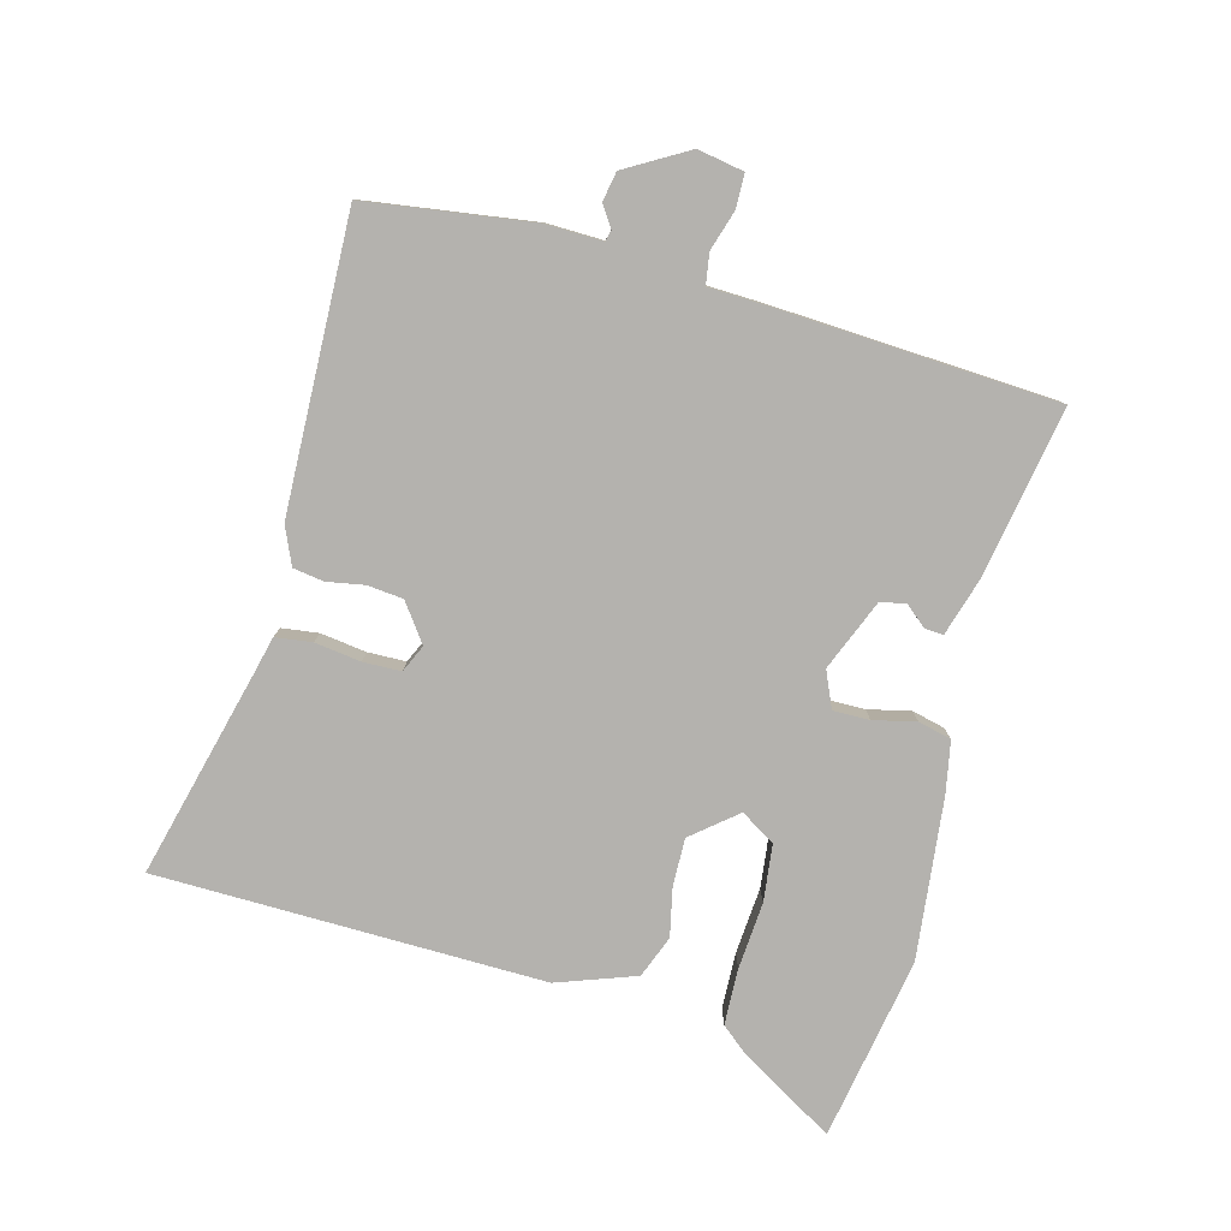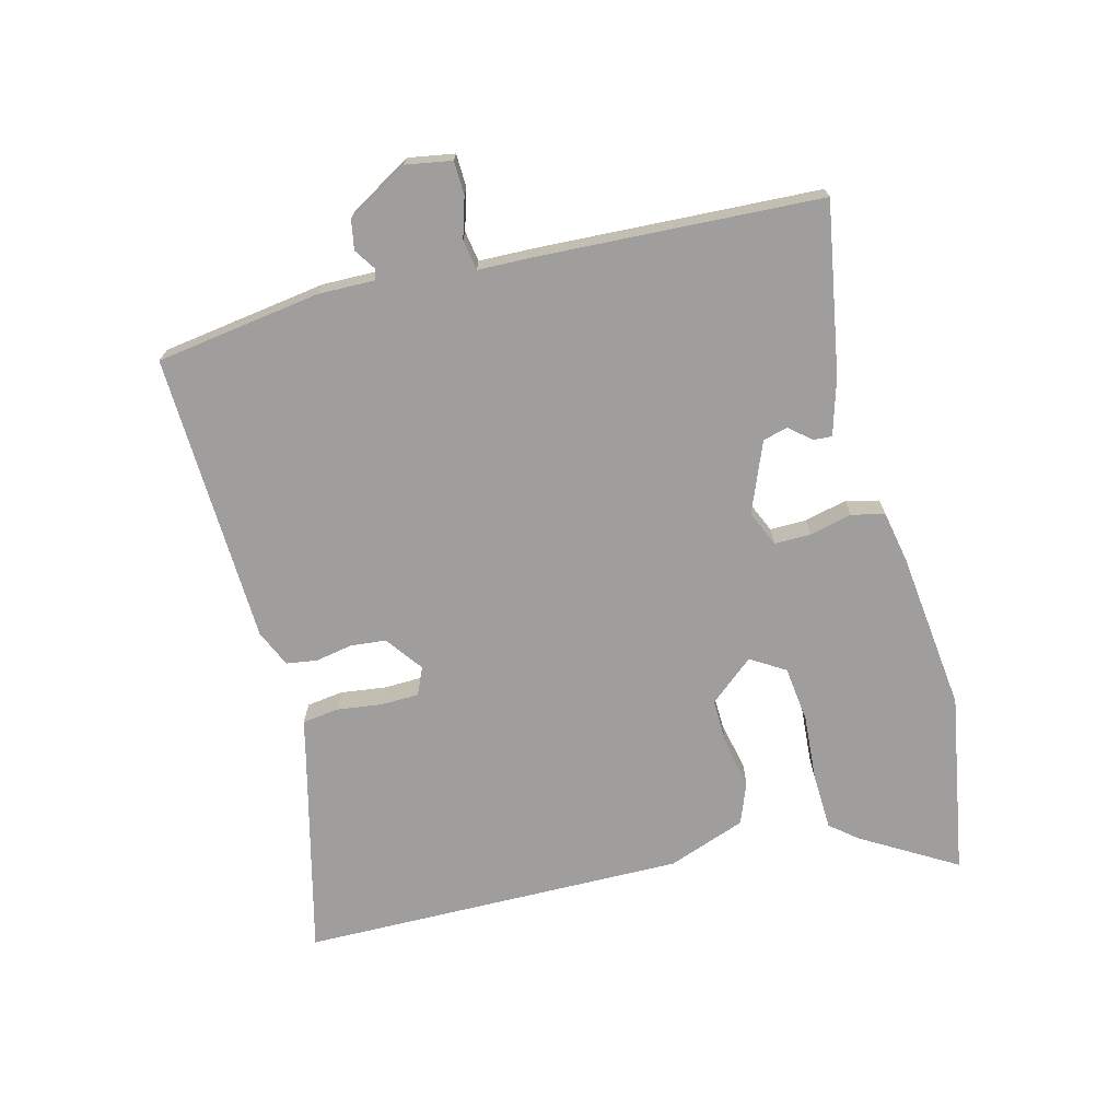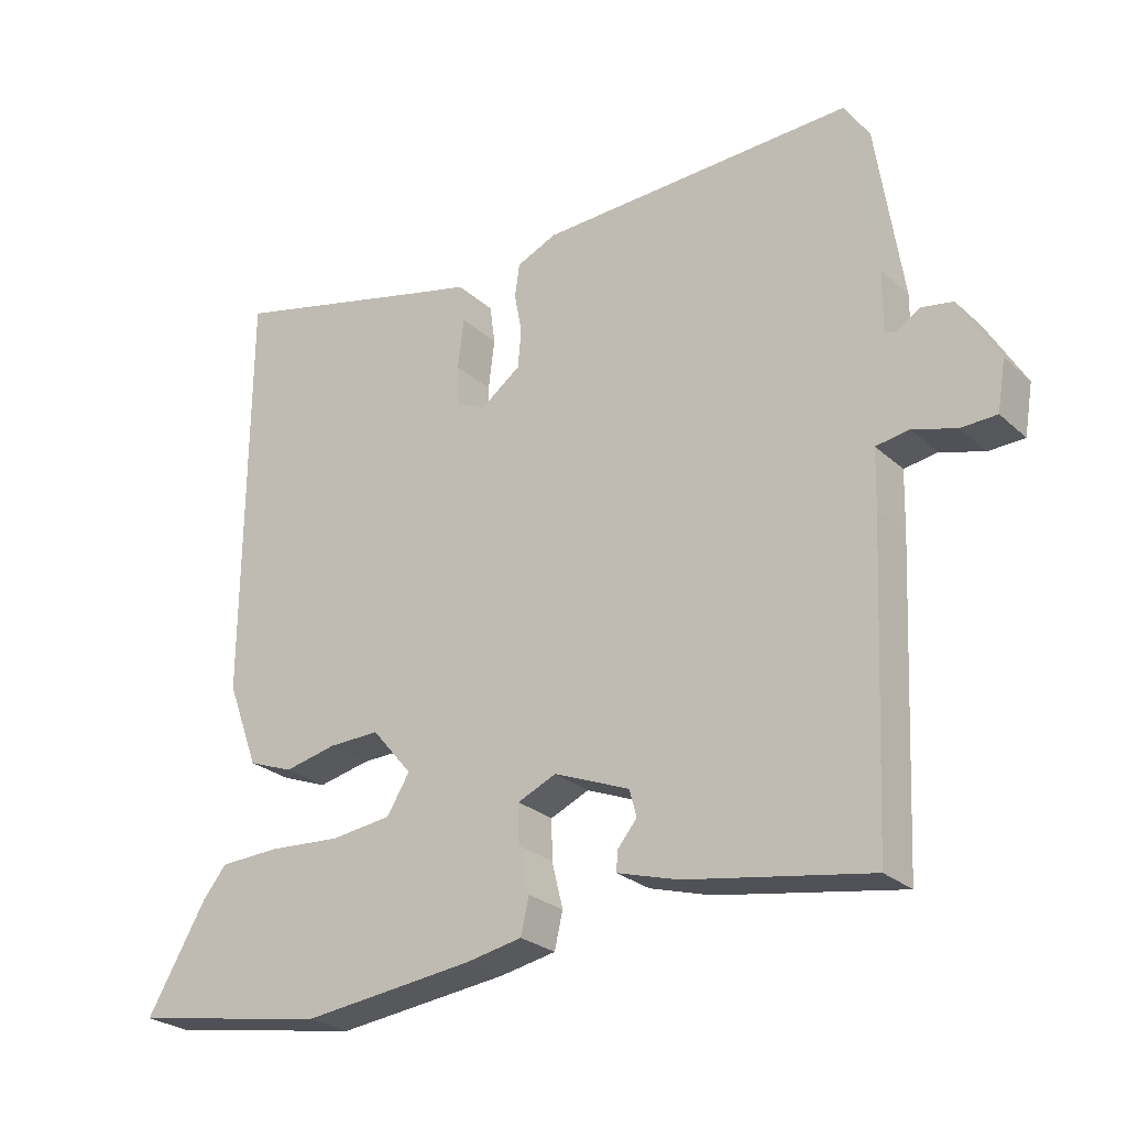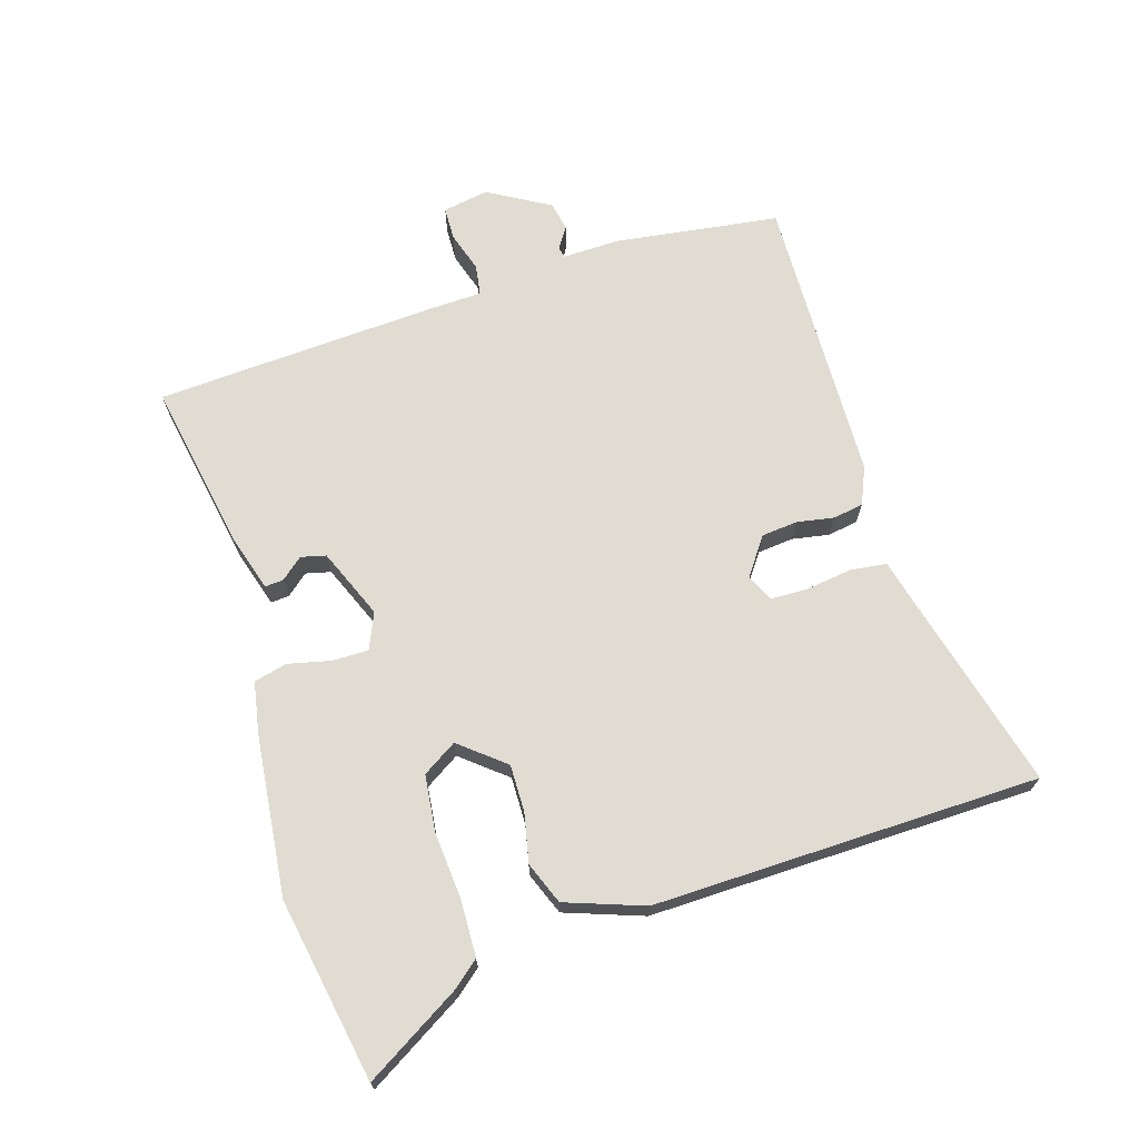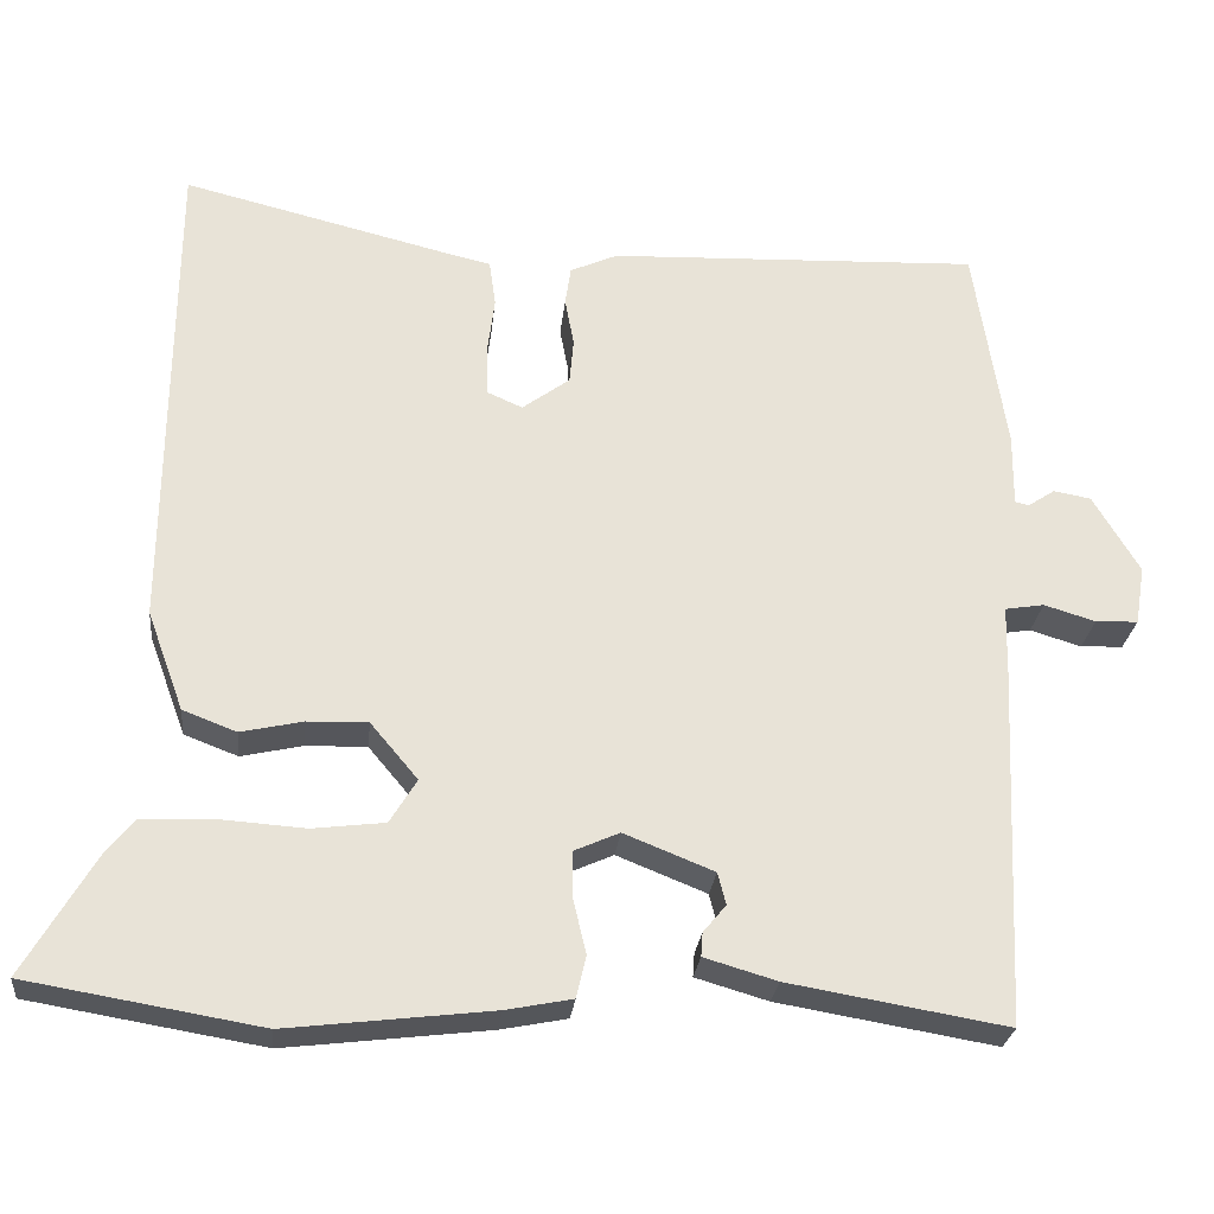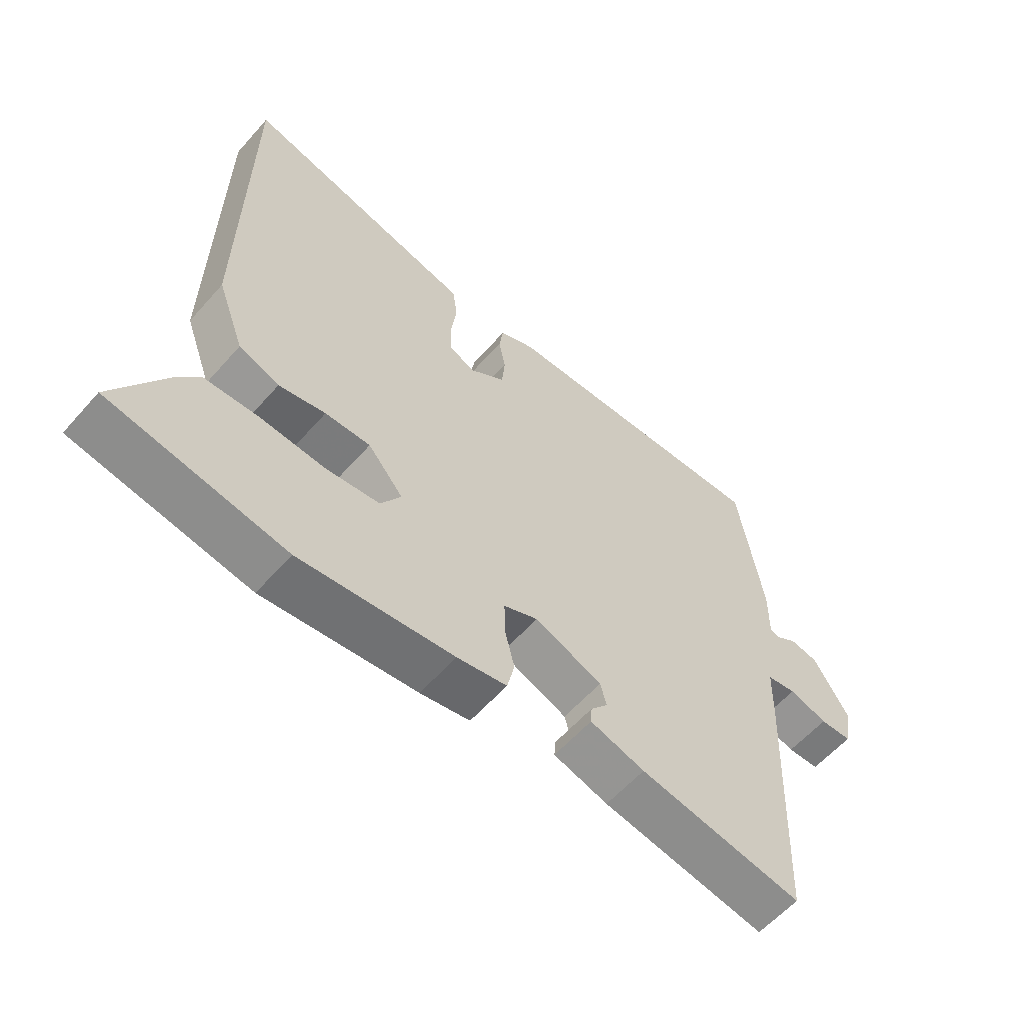
<metadata>
{"format":"obj","ext":"obj","renderer":"f3d","projection":"perspective","resolution":1024,"background":"white","views":[{"elev":-79.7,"azim":74.5,"up":"+Y"},{"elev":-70.9,"azim":104.2,"up":"+Y"},{"elev":-25.8,"azim":35.7,"up":"+Z"},{"elev":69.0,"azim":-107.9,"up":"+Y"},{"elev":-26.6,"azim":-6.0,"up":"+Z"},{"elev":-59.3,"azim":-41.1,"up":"+Z"}]}
</metadata>
<code>
v -0.334 0.07 -0.528
v -0.62 0.07 -0.48
v -0.533 0.07 -0.331
v -0.499 0.07 -0.289
v -0.411 0.07 -0.285
v -0.306 0.07 -0.292
v -0.218 0.07 -0.281
v -0.185 0.07 -0.227
v -0.243 0.07 -0.158
v -0.317 0.07 -0.16
v -0.393 0.07 -0.177
v -0.459 0.07 -0.152
v -0.504 0.07 -0.03
v -0.5 0.07 0.574
v -0.173 0.07 0.494
v -0.117 0.07 0.481
v -0.109 0.07 0.424
v -0.118 0.07 0.352
v -0.116 0.07 0.293
v -0.073 0.07 0.274
v -0.015 0.07 0.317
v -0.01 0.07 0.373
v -0.021 0.07 0.431
v -0.014 0.07 0.479
v 0.044 0.07 0.505
v 0.5 0.07 0.524
v 0.539 0.07 0.266
v 0.538 0.07 0.177
v 0.555 0.07 0.173
v 0.588 0.07 0.195
v 0.634 0.07 0.187
v 0.691 0.07 0.091
v 0.679 0.07 0.019
v 0.627 0.07 0.017
v 0.564 0.07 0.036
v 0.516 0.07 0.028
v 0.514 0.07 -0.056
v 0.494 0.07 -0.499
v 0.227 0.07 -0.454
v 0.138 0.07 -0.428
v 0.14 0.07 -0.399
v 0.168 0.07 -0.365
v 0.158 0.07 -0.326
v 0.048 0.07 -0.282
v -0.008 0.07 -0.307
v -0.007 0.07 -0.364
v 0.009 0.07 -0.43
v -0.003 0.07 -0.482
v -0.084 0.07 -0.498
v -0.334 0 -0.528
v -0.62 0 -0.48
v -0.533 0 -0.331
v -0.499 0 -0.289
v -0.411 0 -0.285
v -0.306 0 -0.292
v -0.218 0 -0.281
v -0.185 0 -0.227
v -0.243 0 -0.158
v -0.317 0 -0.16
v -0.393 0 -0.177
v -0.459 0 -0.152
v -0.504 0 -0.03
v -0.5 0 0.574
v -0.173 0 0.494
v -0.117 0 0.481
v -0.109 0 0.424
v -0.118 0 0.352
v -0.116 0 0.293
v -0.073 0 0.274
v -0.015 0 0.317
v -0.01 0 0.373
v -0.021 0 0.431
v -0.014 0 0.479
v 0.044 0 0.505
v 0.5 0 0.524
v 0.539 0 0.266
v 0.538 0 0.177
v 0.555 0 0.173
v 0.588 0 0.195
v 0.634 0 0.187
v 0.691 0 0.091
v 0.679 0 0.019
v 0.627 0 0.017
v 0.564 0 0.036
v 0.516 0 0.028
v 0.514 0 -0.056
v 0.494 0 -0.499
v 0.227 0 -0.454
v 0.138 0 -0.428
v 0.14 0 -0.399
v 0.168 0 -0.365
v 0.158 0 -0.326
v 0.048 0 -0.282
v -0.008 0 -0.307
v -0.007 0 -0.364
v 0.009 0 -0.43
v -0.003 0 -0.482
v -0.084 0 -0.498
f 46 47 48 49
f 45 46 49 1
f 39 40 41 42
f 39 42 43
f 36 37 38 39
f 36 39 43
f 32 33 34 35
f 32 35 36
f 29 30 31 32
f 28 29 32 36
f 22 23 24 25
f 21 22 25 26
f 20 21 26 27
f 15 16 17 18
f 15 18 19
f 14 15 19
f 13 14 19
f 10 11 12 13
f 9 10 13 19
f 8 9 19 20
f 3 4 5 6
f 3 6 7
f 45 1 2 3
f 44 45 3 7
f 36 43 44
f 8 20 27 28
f 28 36 44
f 7 8 28 44
f 98 97 96 95
f 50 98 95 94
f 91 90 89 88
f 92 91 88
f 88 87 86 85
f 92 88 85
f 84 83 82 81
f 85 84 81
f 81 80 79 78
f 85 81 78 77
f 74 73 72 71
f 75 74 71 70
f 76 75 70 69
f 67 66 65 64
f 68 67 64
f 68 64 63
f 68 63 62
f 62 61 60 59
f 68 62 59 58
f 69 68 58 57
f 55 54 53 52
f 56 55 52
f 52 51 50 94
f 56 52 94 93
f 93 92 85
f 77 76 69 57
f 93 85 77
f 93 77 57 56
f 1 50 51 2
f 2 51 52 3
f 3 52 53 4
f 4 53 54 5
f 5 54 55 6
f 6 55 56 7
f 7 56 57 8
f 8 57 58 9
f 9 58 59 10
f 10 59 60 11
f 11 60 61 12
f 12 61 62 13
f 13 62 63 14
f 14 63 64 15
f 15 64 65 16
f 16 65 66 17
f 17 66 67 18
f 18 67 68 19
f 19 68 69 20
f 20 69 70 21
f 21 70 71 22
f 22 71 72 23
f 23 72 73 24
f 24 73 74 25
f 25 74 75 26
f 26 75 76 27
f 27 76 77 28
f 28 77 78 29
f 29 78 79 30
f 30 79 80 31
f 31 80 81 32
f 32 81 82 33
f 33 82 83 34
f 34 83 84 35
f 35 84 85 36
f 36 85 86 37
f 37 86 87 38
f 38 87 88 39
f 39 88 89 40
f 40 89 90 41
f 41 90 91 42
f 42 91 92 43
f 43 92 93 44
f 44 93 94 45
f 45 94 95 46
f 46 95 96 47
f 47 96 97 48
f 48 97 98 49
f 49 98 50 1

</code>
